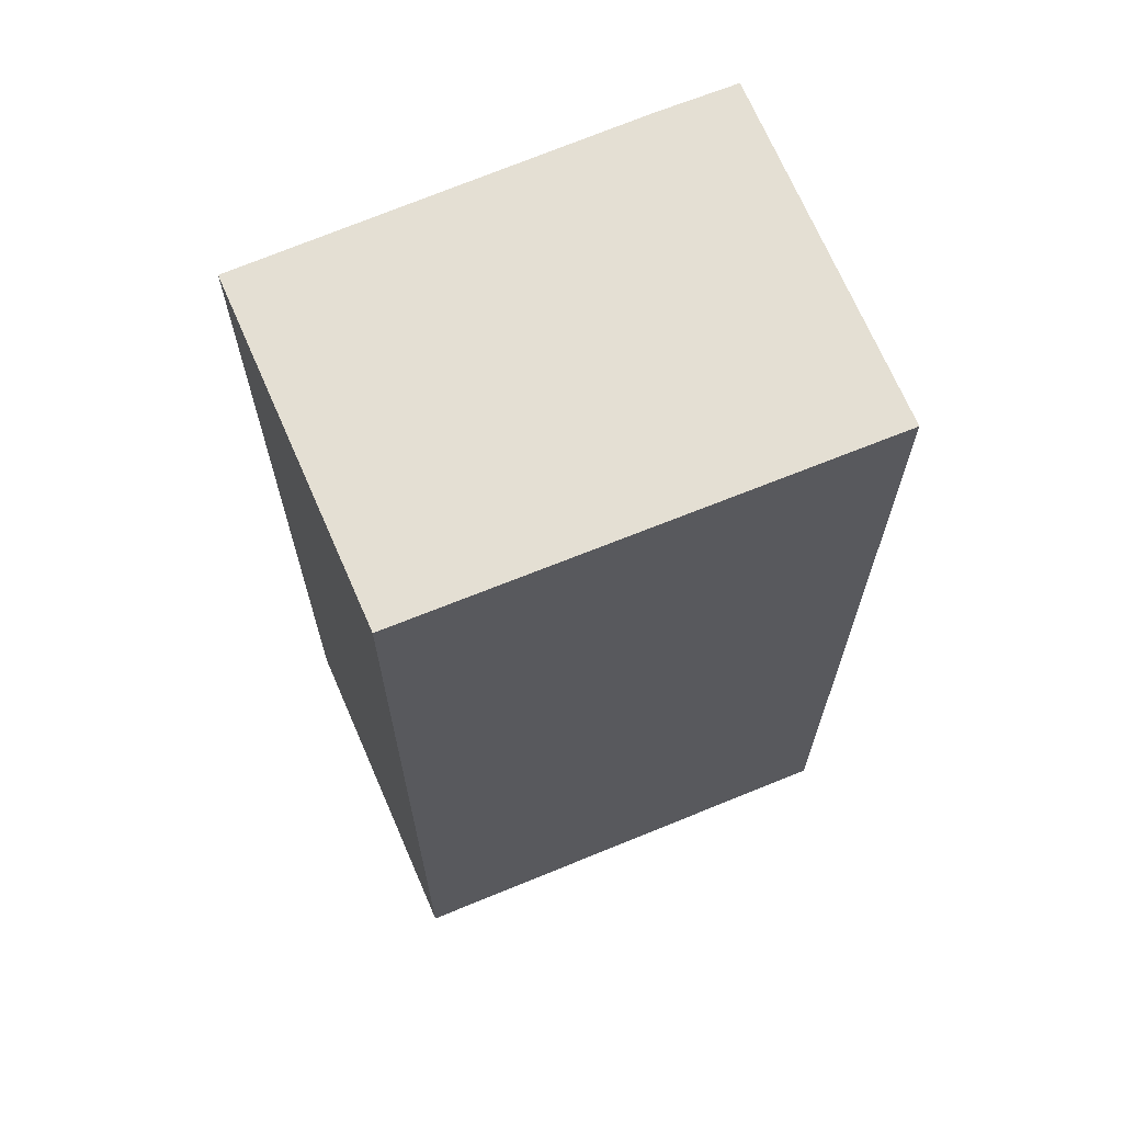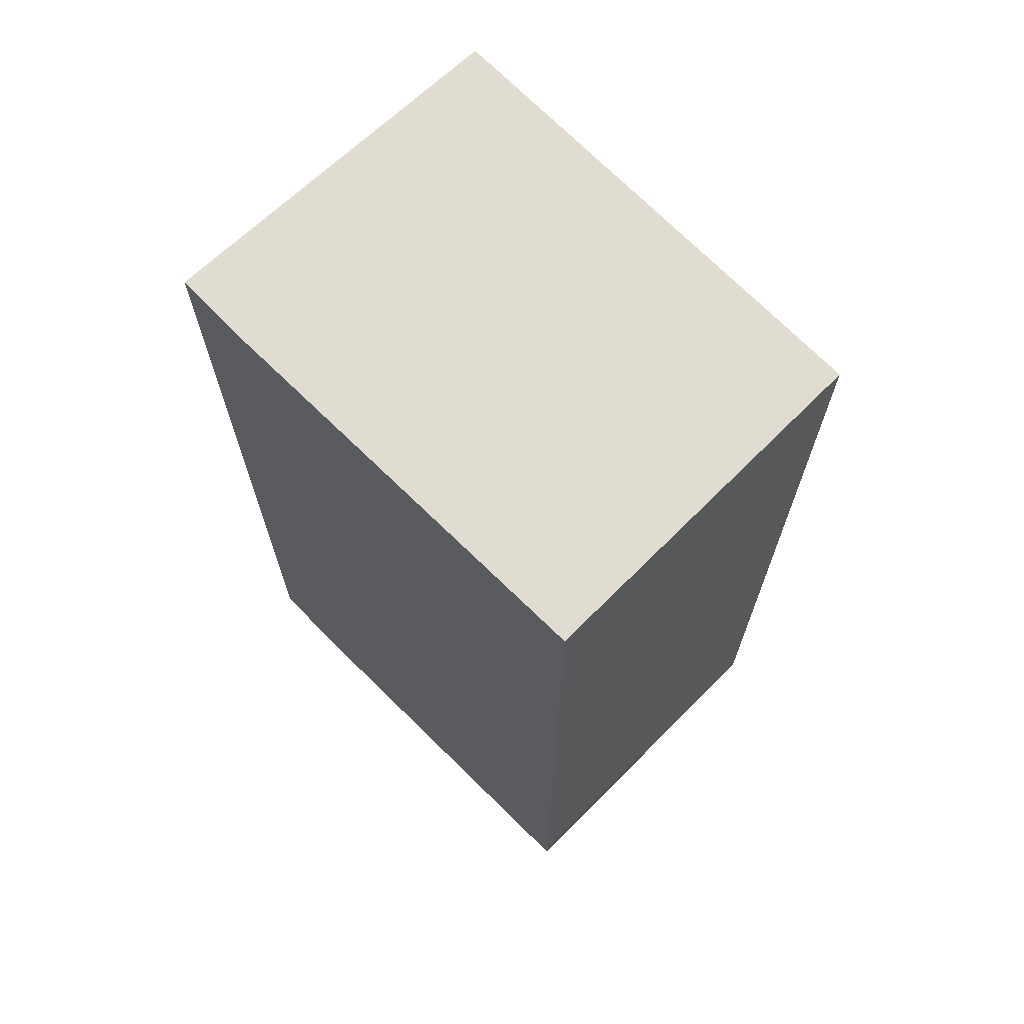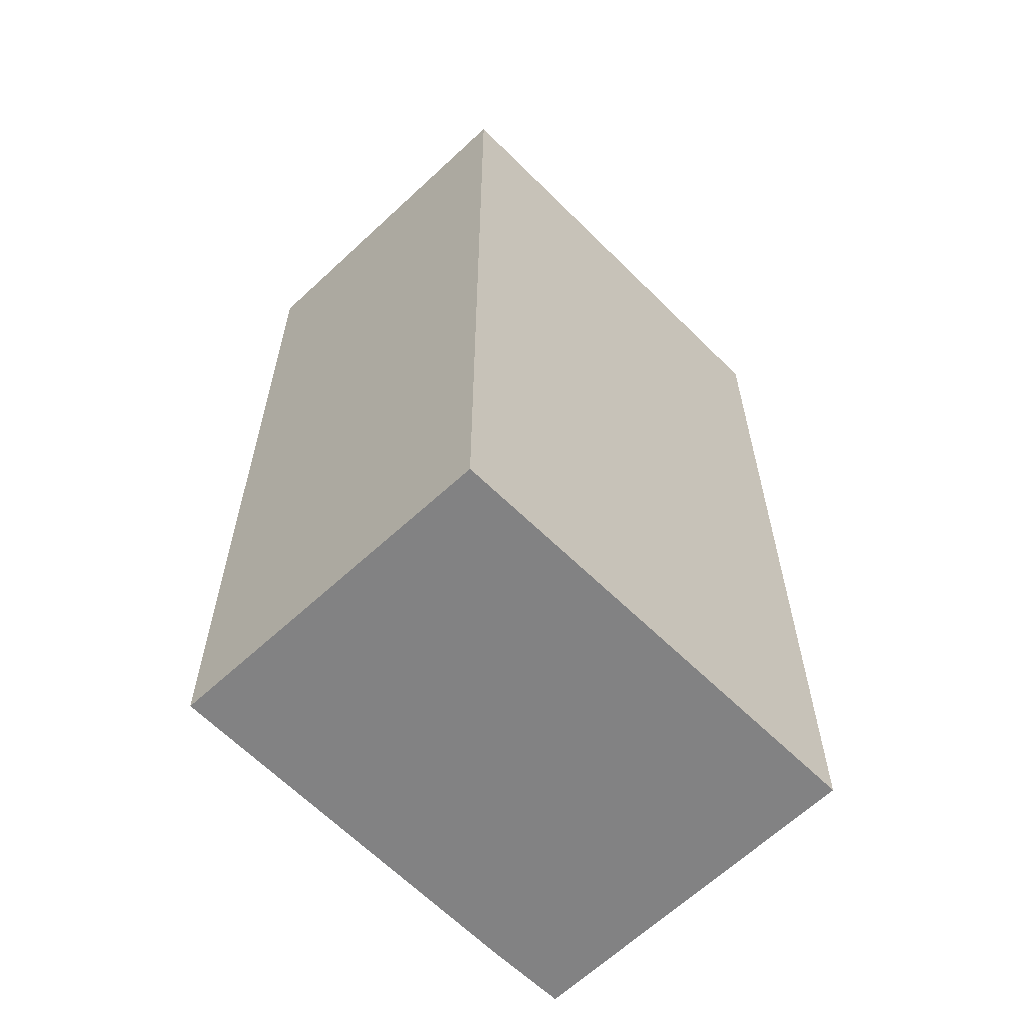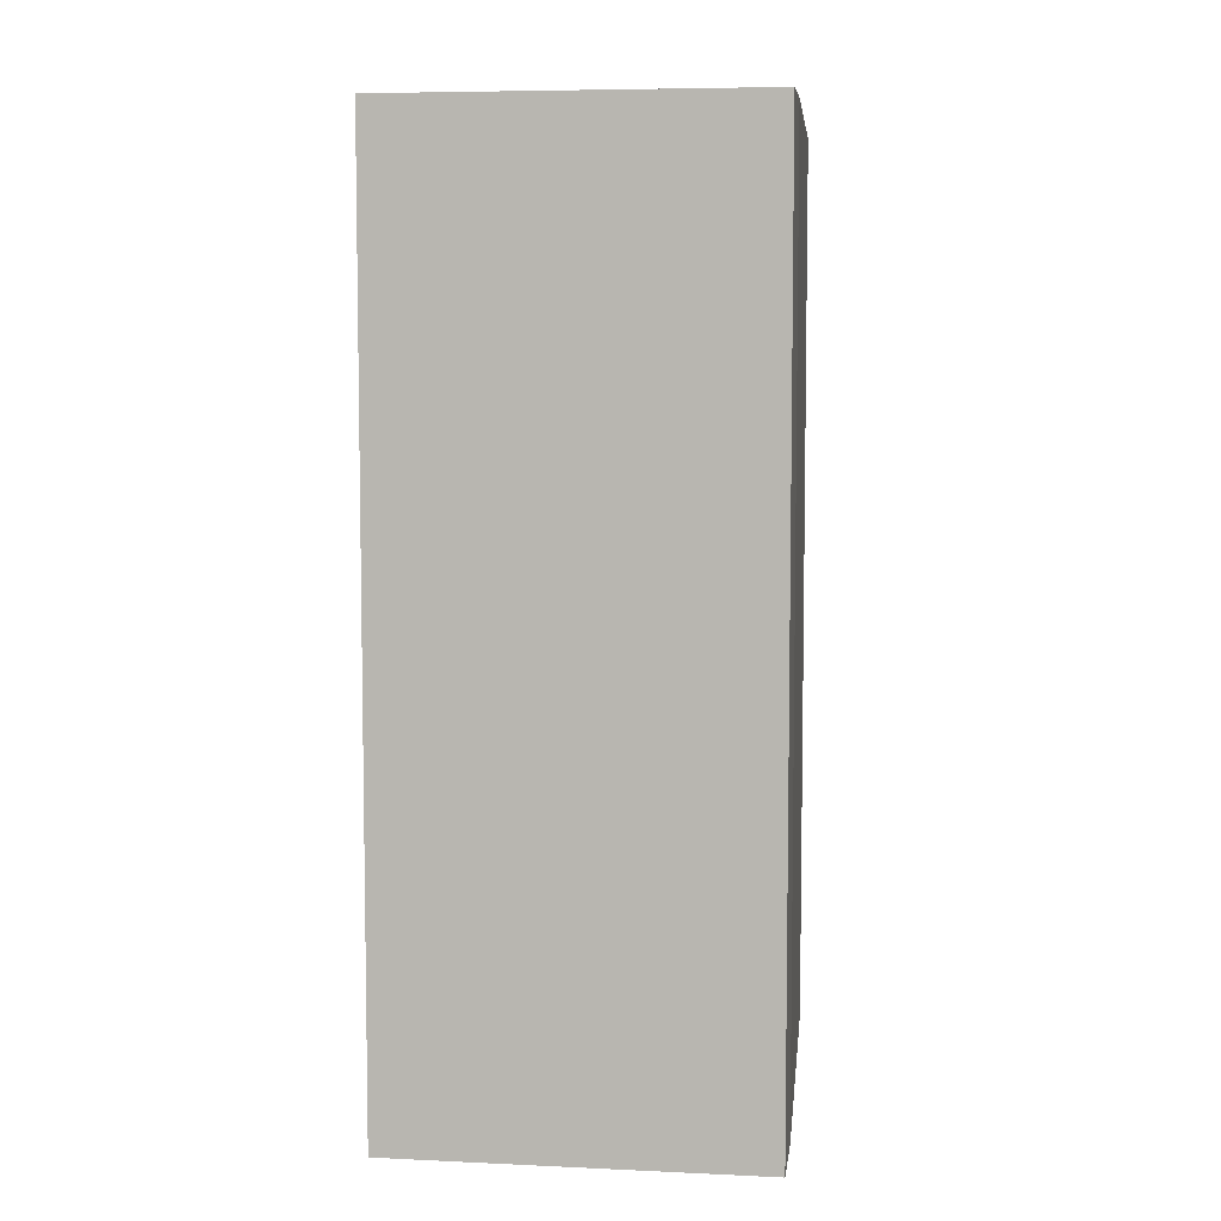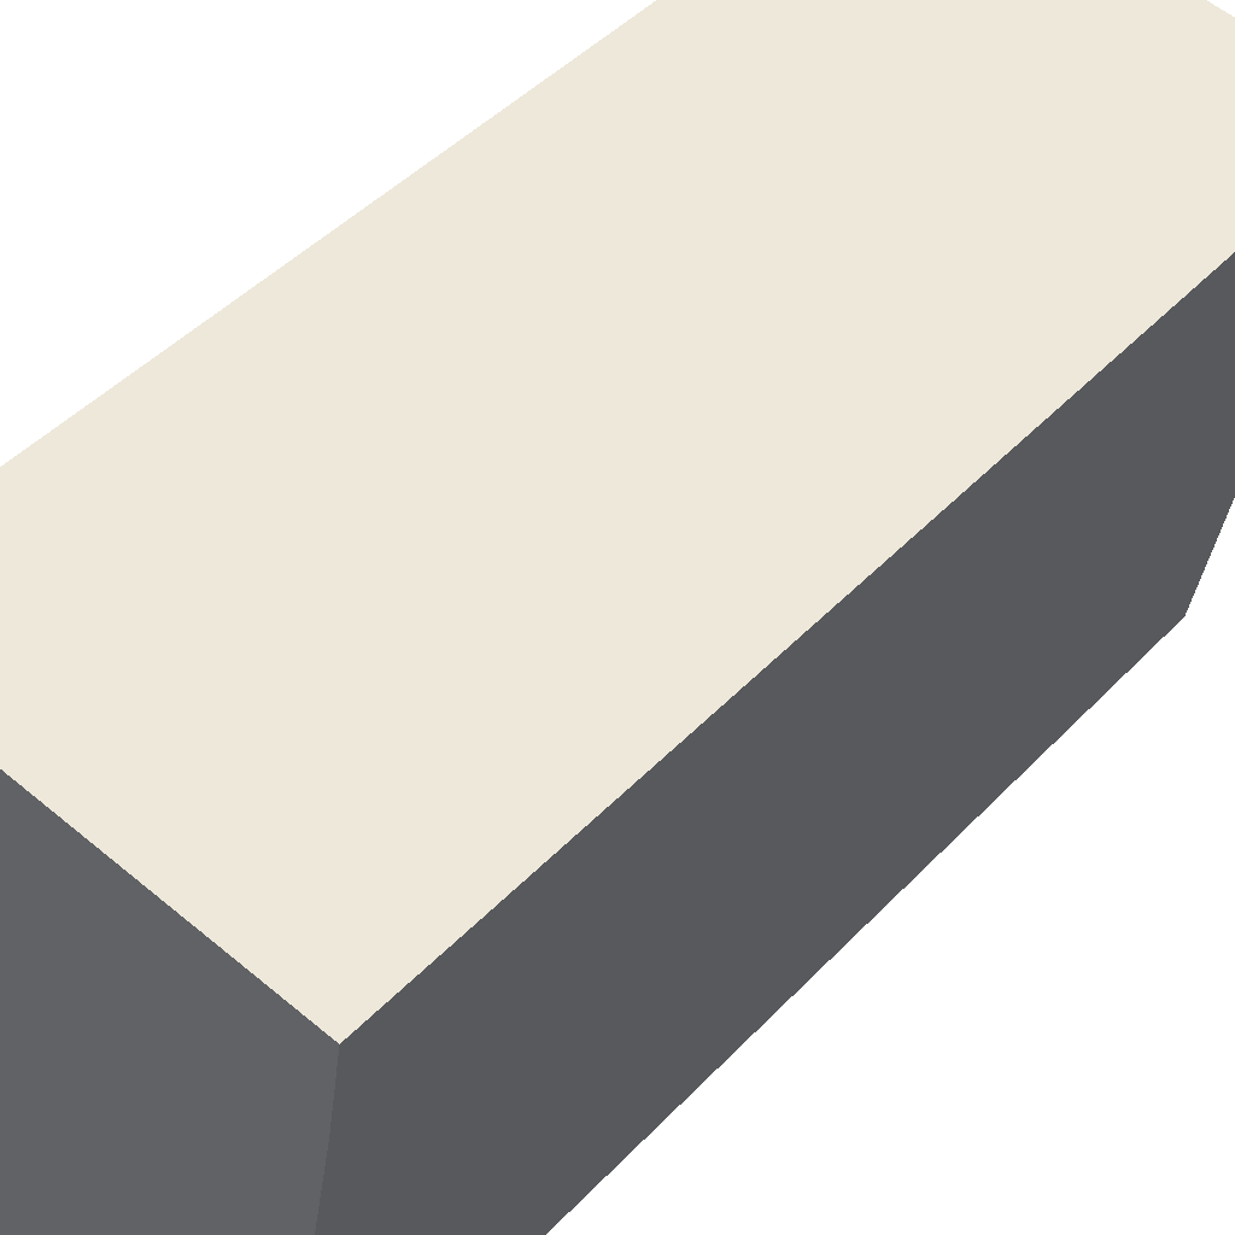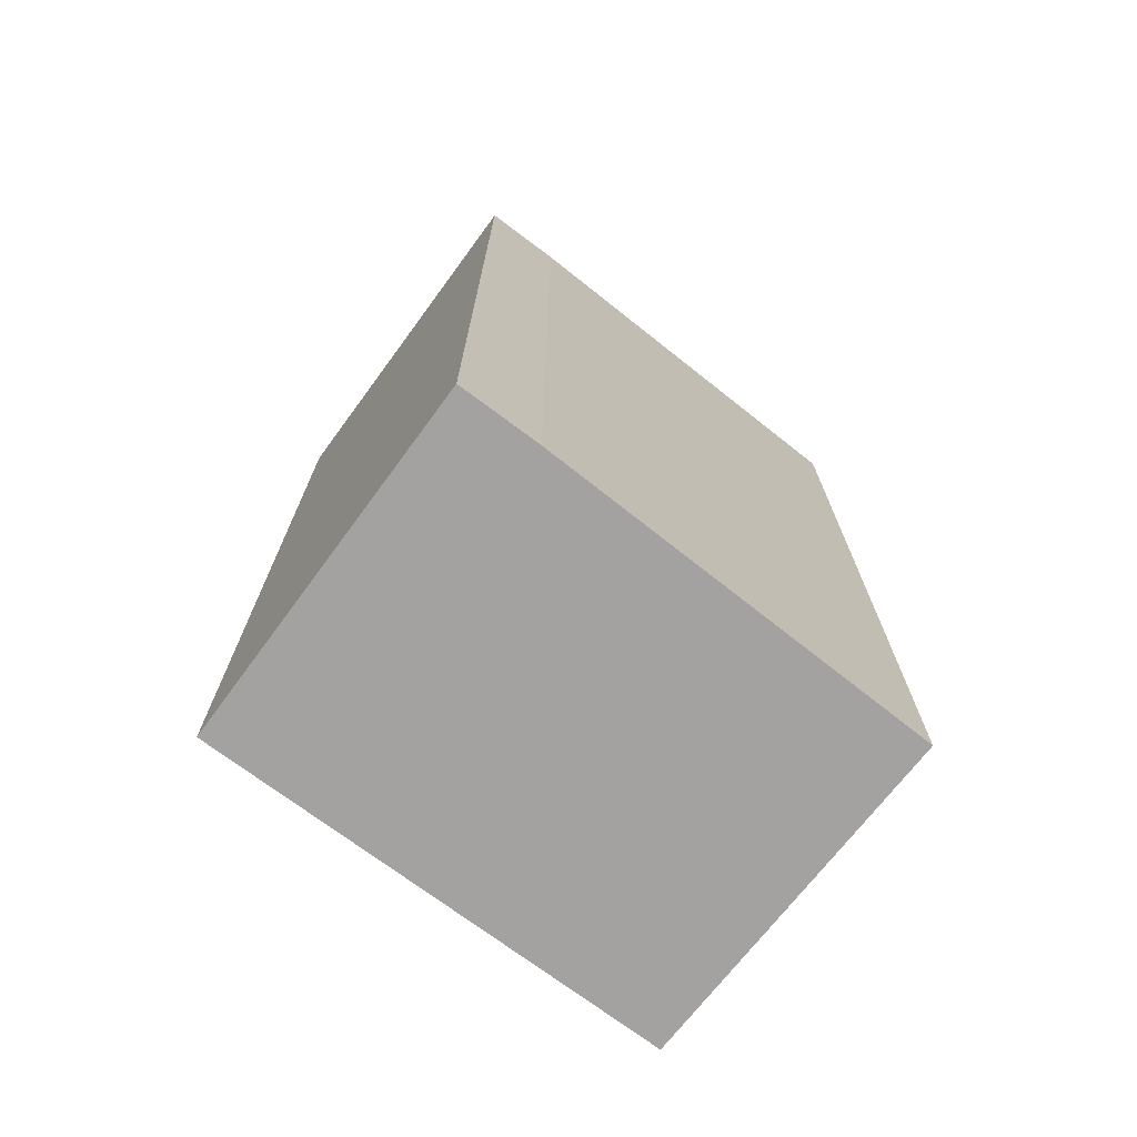
<metadata>
{"format":"obj","ext":"obj","renderer":"f3d","projection":"perspective","resolution":1024,"background":"white","views":[{"elev":66.6,"azim":-103.6,"up":"+Y"},{"elev":69.0,"azim":144.9,"up":"+Y"},{"elev":-60.9,"azim":-126.5,"up":"+Y"},{"elev":6.5,"azim":16.1,"up":"+Y"},{"elev":45.3,"azim":40.1,"up":"+Z"},{"elev":-72.7,"azim":61.9,"up":"+Y"}]}
</metadata>
<code>
v  0 14.86 9.101e-16
v  6.853 14.86 5.492
v  5.676 14.86 -1
v  1.188 14.86 7.663
v  7.056 14.86 6.814
v  5.676 6.123e-17 -1
v  0 0 0
v  1.188 -4.692e-16 7.663
v  7.056 -4.172e-16 6.814
v  6.853 -3.363e-16 5.492
g defaultobject
f 1 2 3
f 2 1 4
f 2 4 5
f 6 1 3
f 1 6 7
f 7 4 1
f 4 7 8
f 8 5 4
f 5 8 9
f 10 3 2
f 3 10 6
f 9 2 5
f 2 9 10
f 6 8 7
f 8 6 10
f 8 10 9

</code>
